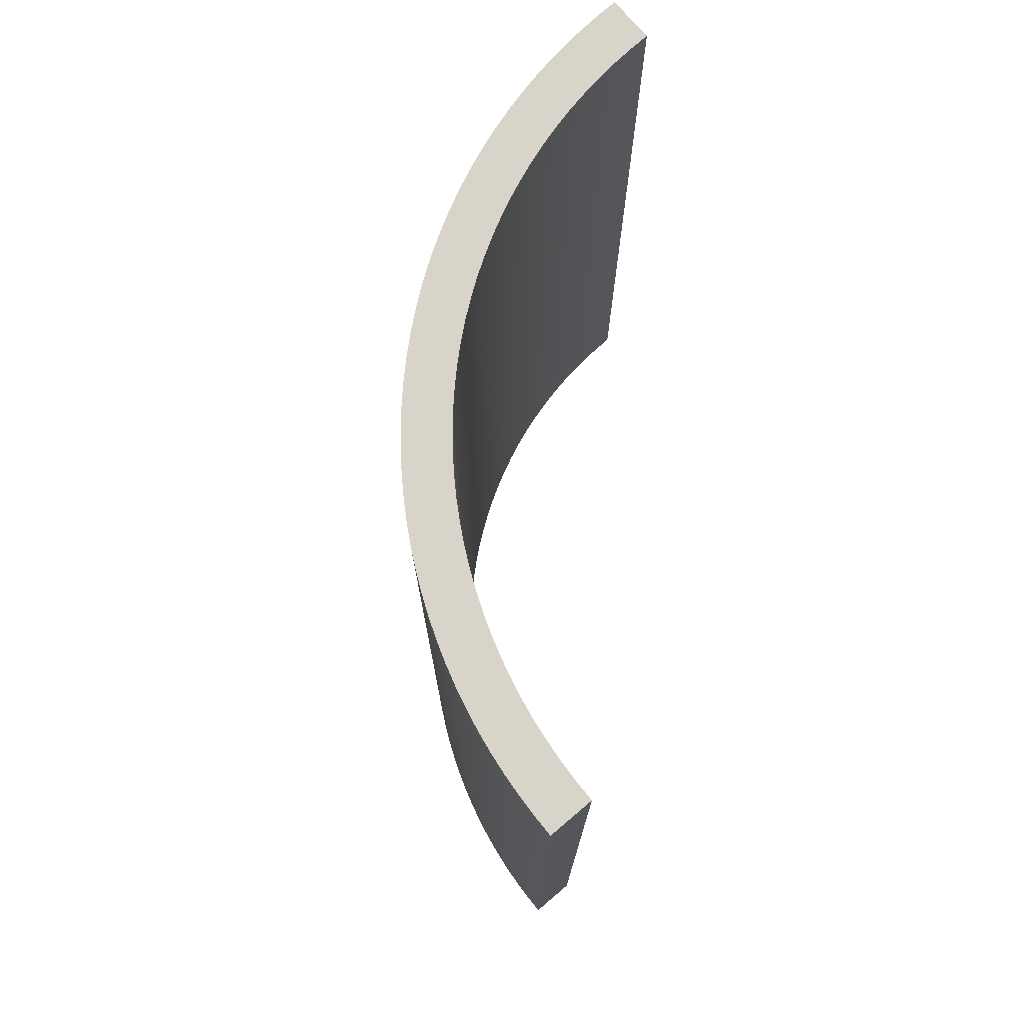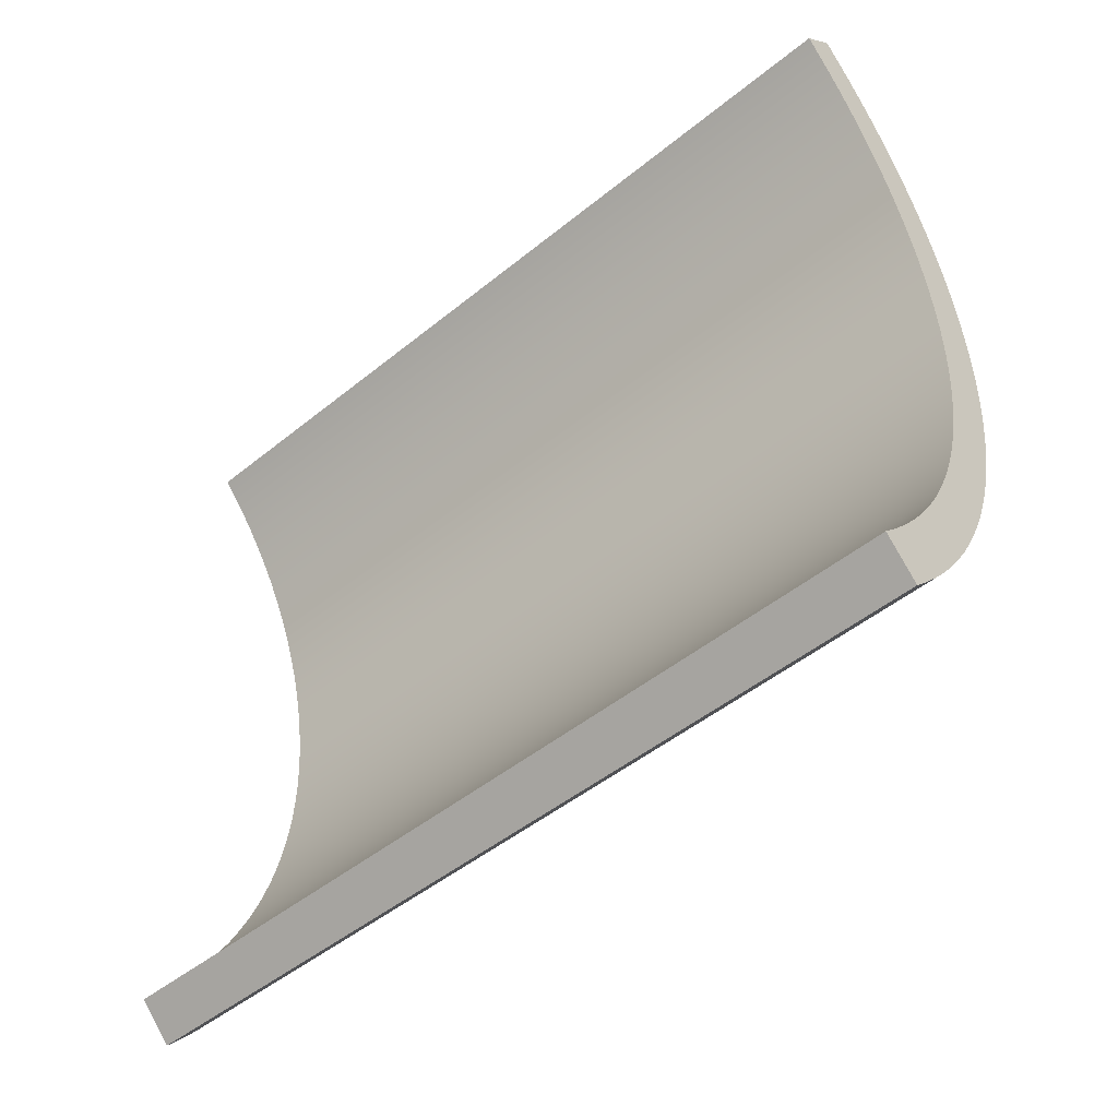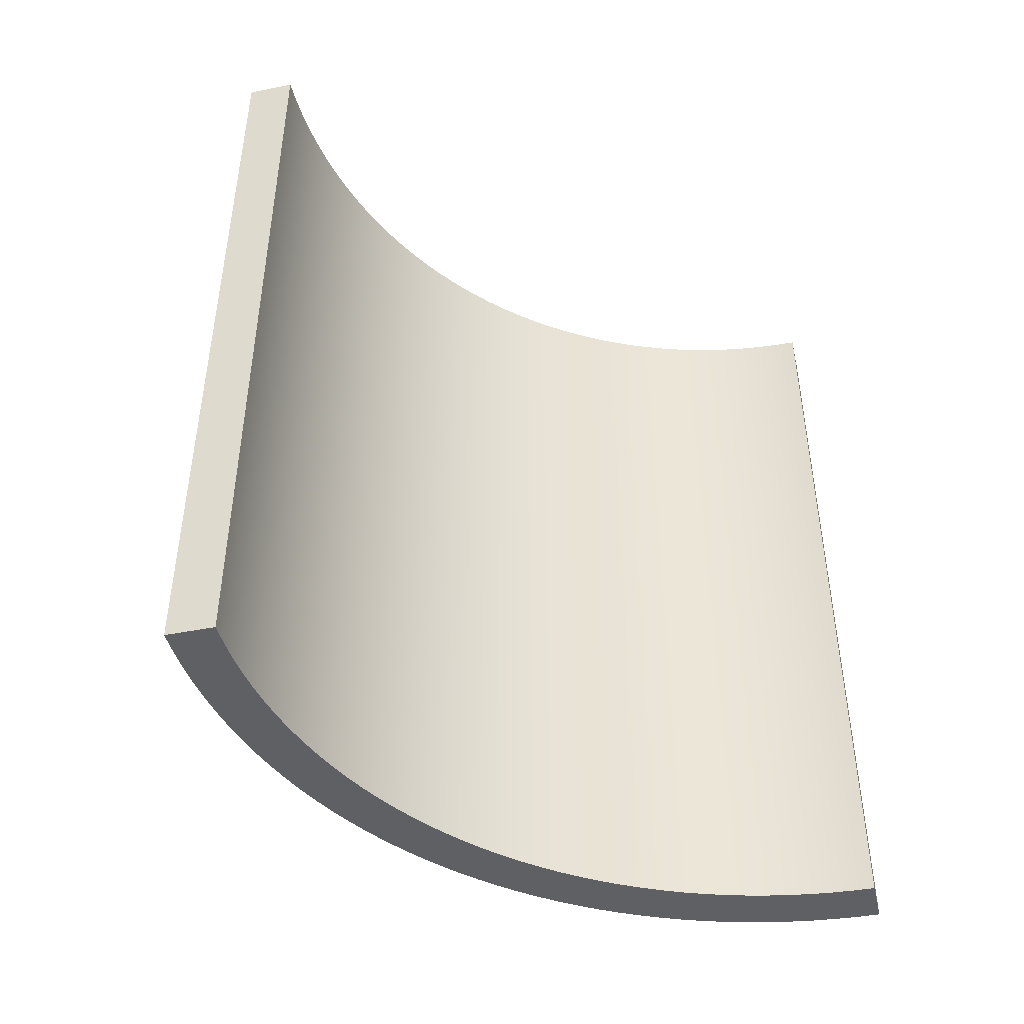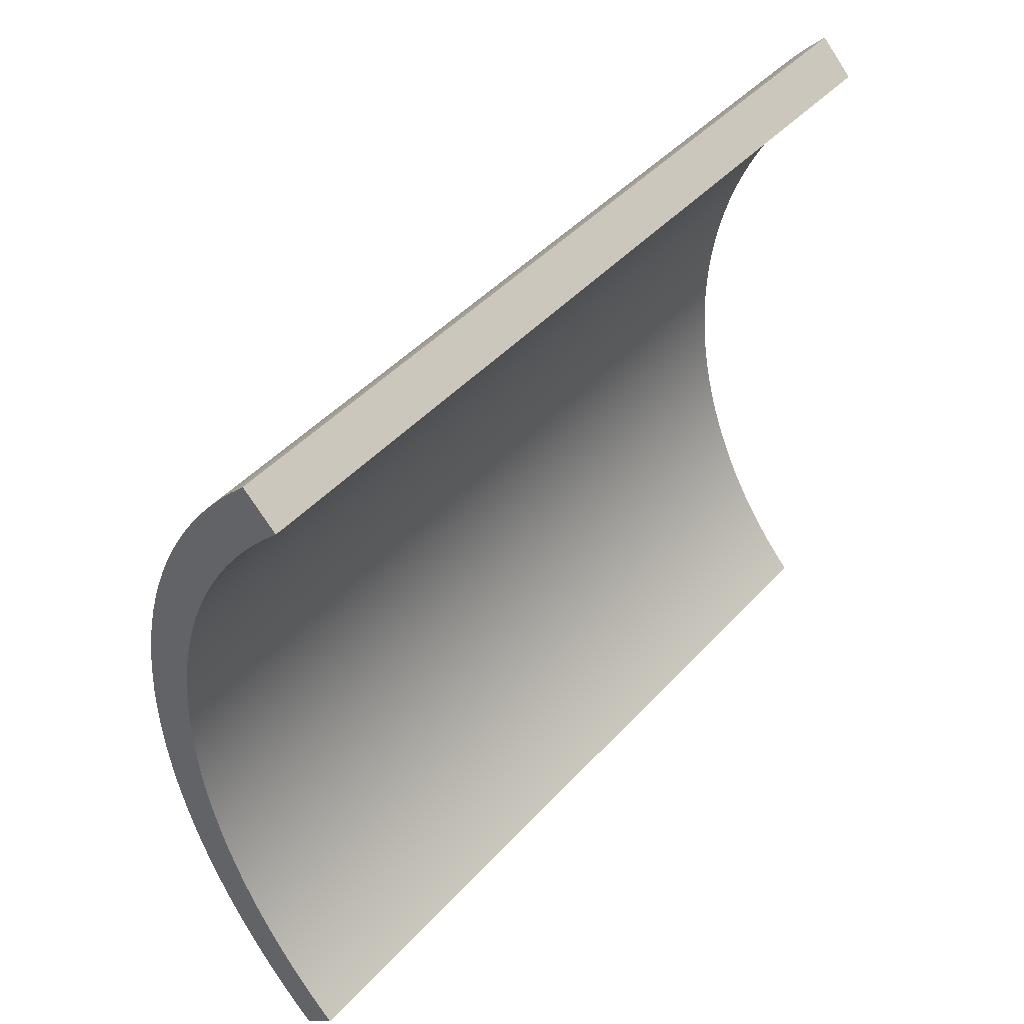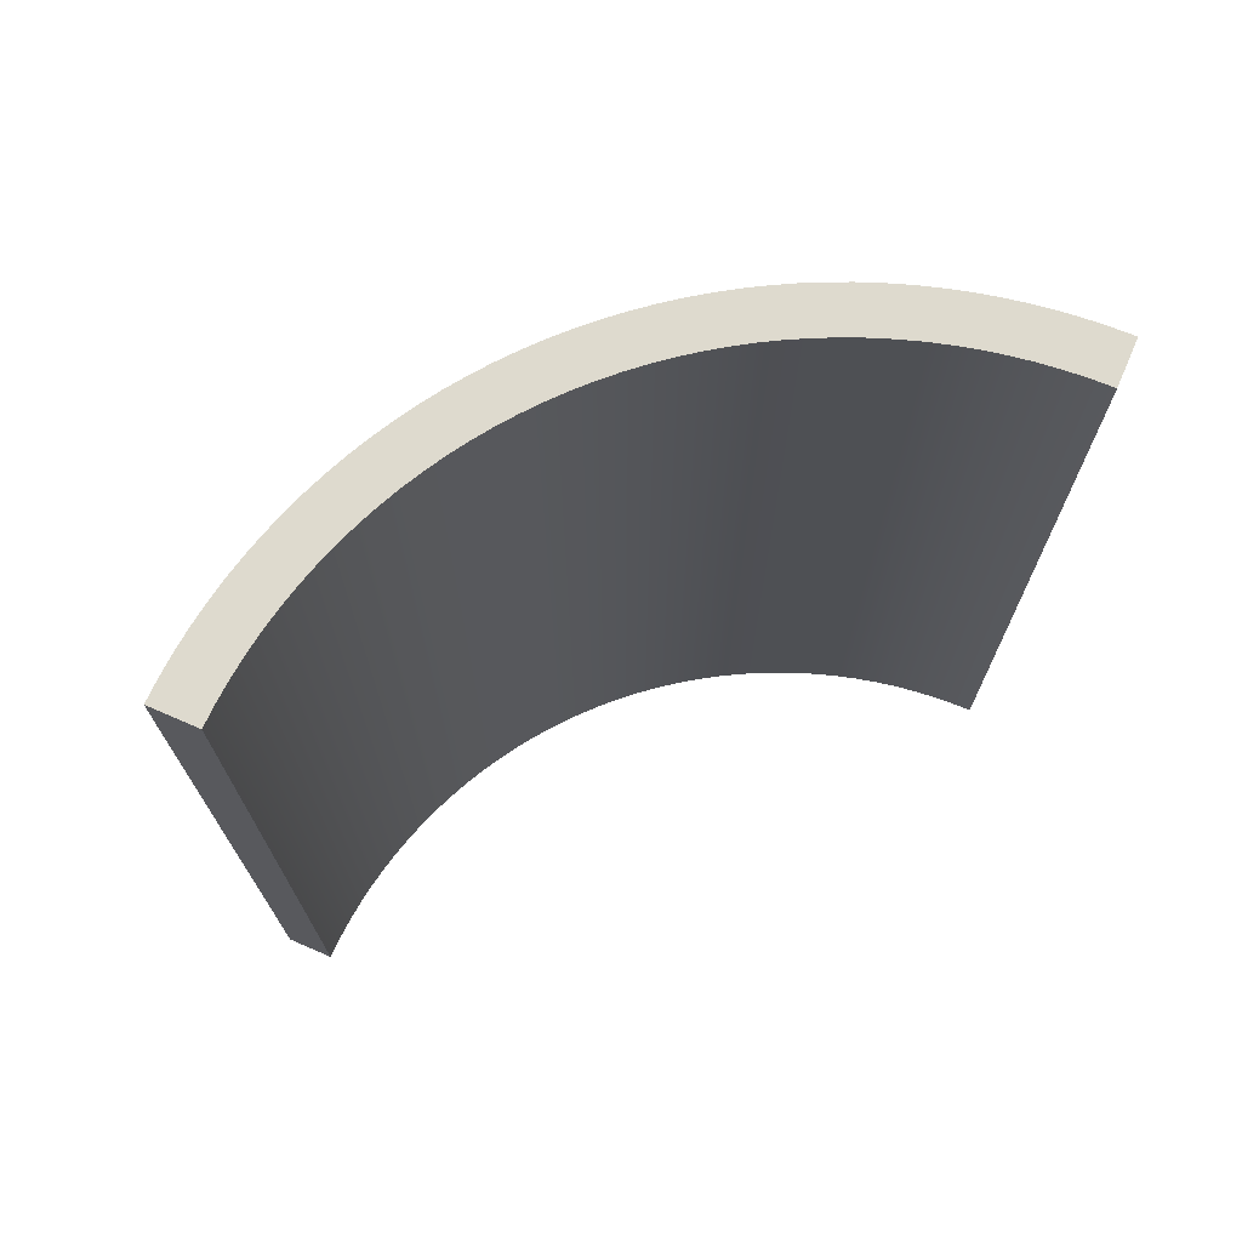
<metadata>
{"format":"obj","ext":"obj","renderer":"f3d","projection":"perspective","resolution":1024,"background":"white","views":[{"elev":74.8,"azim":-175.3,"up":"+Z"},{"elev":-47.9,"azim":-47.6,"up":"+Y"},{"elev":-45.3,"azim":-122.1,"up":"+Z"},{"elev":45.1,"azim":-140.7,"up":"+Y"},{"elev":71.2,"azim":-111.6,"up":"+Z"}]}
</metadata>
<code>
g Part 32
o mesh0
v 0.4111 -0.3785 0.9144
v 0.3951 -0.3951 0.9144
v 0.3951 -0.3951 1.829
v 0.4264 -0.3612 0.9144
v 0.4111 -0.3785 1.829
v 0.441 -0.3432 0.9144
v 0.4264 -0.3612 1.829
v 0.4548 -0.3247 0.9144
v 0.441 -0.3432 1.829
v 0.4678 -0.3056 0.9144
v 0.4548 -0.3247 1.829
v 0.48 -0.286 0.9144
v 0.4678 -0.3056 1.829
v 0.4914 -0.266 0.9144
v 0.48 -0.286 1.829
v 0.502 -0.2454 0.9144
v 0.4914 -0.266 1.829
v 0.5117 -0.2245 0.9144
v 0.502 -0.2454 1.829
v 0.5206 -0.2031 0.9144
v 0.5117 -0.2245 1.829
v 0.5285 -0.1814 0.9144
v 0.5206 -0.2031 1.829
v 0.5356 -0.1594 0.9144
v 0.5285 -0.1814 1.829
v 0.5417 -0.1372 0.9144
v 0.5356 -0.1594 1.829
v 0.5469 -0.1147 0.9144
v 0.5417 -0.1372 1.829
v 0.5512 -0.09198 0.9144
v 0.5469 -0.1147 1.829
v 0.5545 -0.06912 0.9144
v 0.5512 -0.09198 1.829
v 0.5569 -0.04615 0.9144
v 0.5545 -0.06912 1.829
v 0.5583 -0.02309 0.9144
v 0.5569 -0.04615 1.829
v 0.5588 -1.797e-16 0.9144
v 0.5583 -0.02309 1.829
v 0.5583 0.02309 0.9144
v 0.5588 -1.797e-16 1.829
v 0.5569 0.04615 0.9144
v 0.5583 0.02309 1.829
v 0.5545 0.06912 0.9144
v 0.5569 0.04615 1.829
v 0.5512 0.09198 0.9144
v 0.5545 0.06912 1.829
v 0.5469 0.1147 0.9144
v 0.5512 0.09198 1.829
v 0.5417 0.1372 0.9144
v 0.5469 0.1147 1.829
v 0.5356 0.1594 0.9144
v 0.5417 0.1372 1.829
v 0.5285 0.1814 0.9144
v 0.5356 0.1594 1.829
v 0.5206 0.2031 0.9144
v 0.5285 0.1814 1.829
v 0.5117 0.2245 0.9144
v 0.5206 0.2031 1.829
v 0.502 0.2454 0.9144
v 0.5117 0.2245 1.829
v 0.4914 0.266 0.9144
v 0.502 0.2454 1.829
v 0.48 0.286 0.9144
v 0.4914 0.266 1.829
v 0.4678 0.3056 0.9144
v 0.48 0.286 1.829
v 0.4548 0.3247 0.9144
v 0.4678 0.3056 1.829
v 0.441 0.3432 0.9144
v 0.4548 0.3247 1.829
v 0.4264 0.3612 0.9144
v 0.441 0.3432 1.829
v 0.4111 0.3785 0.9144
v 0.4264 0.3612 1.829
v 0.3951 0.3951 0.9144
v 0.4111 0.3785 1.829
v 0.3951 0.3951 1.829
f 1 2 3
f 4 1 5
f 6 4 7
f 8 6 9
f 10 8 11
f 12 10 13
f 14 12 15
f 16 14 17
f 18 16 19
f 20 18 21
f 22 20 23
f 24 22 25
f 26 24 27
f 28 26 29
f 30 28 31
f 32 30 33
f 34 32 35
f 36 34 37
f 38 36 39
f 40 38 41
f 42 40 43
f 44 42 45
f 46 44 47
f 48 46 49
f 50 48 51
f 52 50 53
f 54 52 55
f 56 54 57
f 58 56 59
f 60 58 61
f 62 60 63
f 64 62 65
f 66 64 67
f 68 66 69
f 70 68 71
f 72 70 73
f 74 72 75
f 76 74 77
f 77 78 76
f 75 77 74
f 73 75 72
f 71 73 70
f 69 71 68
f 67 69 66
f 65 67 64
f 63 65 62
f 61 63 60
f 59 61 58
f 57 59 56
f 55 57 54
f 53 55 52
f 51 53 50
f 49 51 48
f 47 49 46
f 45 47 44
f 43 45 42
f 41 43 40
f 39 41 38
f 37 39 36
f 35 37 34
f 33 35 32
f 31 33 30
f 29 31 28
f 27 29 26
f 25 27 24
f 23 25 22
f 21 23 20
f 19 21 18
f 17 19 16
f 15 17 14
f 13 15 12
f 11 13 10
f 9 11 8
f 7 9 6
f 5 7 4
f 3 5 1
o mesh1
v 0.6021 -0.09536 0.9144
v 0.5512 -0.09198 0.9144
v 0.5545 -0.06912 0.9144
v 0.5979 -0.1189 0.9144
v 0.5469 -0.1147 0.9144
v 0.6054 -0.07165 0.9144
v 0.5569 -0.04615 0.9144
v 0.6077 0.04783 0.9144
v 0.6091 0.02393 0.9144
v 0.5583 0.02309 0.9144
v 0.6096 7.465e-17 0.9144
v 0.5588 -1.797e-16 0.9144
v 0.6091 -0.02393 0.9144
v 0.5583 -0.02309 0.9144
v 0.6077 -0.04783 0.9144
v 0.5928 -0.1423 0.9144
v 0.5417 -0.1372 0.9144
v 0.4932 0.3583 0.9144
v 0.4548 0.3247 0.9144
v 0.441 0.3432 0.9144
v 0.5069 0.3387 0.9144
v 0.4678 0.3056 0.9144
v 0.6021 0.09536 0.9144
v 0.6054 0.07165 0.9144
v 0.5545 0.06912 0.9144
v 0.5569 0.04615 0.9144
v 0.5867 -0.1655 0.9144
v 0.5356 -0.1594 0.9144
v 0.5798 -0.1884 0.9144
v 0.5285 -0.1814 0.9144
v 0.5719 -0.211 0.9144
v 0.5206 -0.2031 0.9144
v 0.4476 0.4138 0.9144
v 0.4111 0.3785 0.9144
v 0.3951 0.3951 0.9144
v 0.4635 0.3959 0.9144
v 0.4264 0.3612 0.9144
v 0.4787 0.3774 0.9144
v 0.5198 0.3185 0.9144
v 0.48 0.286 0.9144
v 0.5319 0.2979 0.9144
v 0.4914 0.266 0.9144
v 0.5432 0.2768 0.9144
v 0.502 0.2454 0.9144
v 0.5536 0.2552 0.9144
v 0.5117 0.2245 0.9144
v 0.5632 -0.2333 0.9144
v 0.5536 -0.2552 0.9144
v 0.5117 -0.2245 0.9144
v 0.5632 0.2333 0.9144
v 0.5719 0.211 0.9144
v 0.5206 0.2031 0.9144
v 0.5432 -0.2768 0.9144
v 0.502 -0.2454 0.9144
v 0.5798 0.1884 0.9144
v 0.5285 0.1814 0.9144
v 0.5319 -0.2979 0.9144
v 0.4914 -0.266 0.9144
v 0.5198 -0.3185 0.9144
v 0.48 -0.286 0.9144
v 0.5069 -0.3387 0.9144
v 0.4678 -0.3056 0.9144
v 0.4932 -0.3583 0.9144
v 0.4548 -0.3247 0.9144
v 0.5867 0.1655 0.9144
v 0.5356 0.1594 0.9144
v 0.5928 0.1423 0.9144
v 0.5417 0.1372 0.9144
v 0.4787 -0.3774 0.9144
v 0.441 -0.3432 0.9144
v 0.4635 -0.3959 0.9144
v 0.4476 -0.4138 0.9144
v 0.4111 -0.3785 0.9144
v 0.4311 -0.4311 0.9144
v 0.3951 -0.3951 0.9144
v 0.5979 0.1189 0.9144
v 0.5469 0.1147 0.9144
v 0.5512 0.09198 0.9144
v 0.4264 -0.3612 0.9144
v 0.4311 0.4311 0.9144
f 79 80 81
f 82 83 80
f 84 81 85
f 80 79 82
f 86 87 88
f 87 89 90
f 91 92 90
f 93 85 92
f 81 84 79
f 94 95 83
f 96 97 98
f 99 100 97
f 101 102 103
f 102 86 104
f 90 88 87
f 92 91 93
f 83 82 94
f 105 106 95
f 107 108 106
f 109 110 108
f 111 112 113
f 114 115 112
f 116 98 115
f 97 96 99
f 117 118 100
f 119 120 118
f 121 122 120
f 123 124 122
f 104 103 102
f 90 89 91
f 95 94 105
f 108 107 109
f 125 126 127
f 112 111 114
f 98 116 96
f 118 117 119
f 122 121 123
f 128 129 130
f 88 104 86
f 106 105 107
f 110 109 125
f 126 131 132
f 115 114 116
f 120 119 121
f 124 123 128
f 129 133 134
f 85 93 84
f 132 127 126
f 131 135 136
f 135 137 138
f 137 139 140
f 139 141 142
f 100 99 117
f 134 130 129
f 133 143 144
f 143 145 146
f 127 110 125
f 138 136 135
f 142 140 139
f 141 147 148
f 149 150 151
f 150 152 153
f 130 124 128
f 146 144 143
f 145 154 155
f 154 101 156
f 136 132 131
f 148 142 141
f 147 149 157
f 153 151 150
f 144 134 133
f 156 155 154
f 140 138 137
f 151 157 149
f 155 146 145
f 157 148 147
f 103 156 101
f 113 158 111
o mesh2
v 0.4311 0.4311 0.9144
v 0.4311 0.4311 1.829
v 0.4476 0.4138 1.829
v 0.4476 0.4138 0.9144
v 0.4635 0.3959 1.829
v 0.4635 0.3959 0.9144
v 0.4787 0.3774 1.829
v 0.4787 0.3774 0.9144
v 0.4932 0.3583 1.829
v 0.4932 0.3583 0.9144
v 0.5069 0.3387 1.829
v 0.5069 0.3387 0.9144
v 0.5198 0.3185 1.829
v 0.5198 0.3185 0.9144
v 0.5319 0.2979 1.829
v 0.5319 0.2979 0.9144
v 0.5432 0.2768 1.829
v 0.5432 0.2768 0.9144
v 0.5536 0.2552 1.829
v 0.5536 0.2552 0.9144
v 0.5632 0.2333 1.829
v 0.5632 0.2333 0.9144
v 0.5719 0.211 1.829
v 0.5719 0.211 0.9144
v 0.5798 0.1884 1.829
v 0.5798 0.1884 0.9144
v 0.5867 0.1655 1.829
v 0.5867 0.1655 0.9144
v 0.5928 0.1423 1.829
v 0.5928 0.1423 0.9144
v 0.5979 0.1189 1.829
v 0.5979 0.1189 0.9144
v 0.6021 0.09536 1.829
v 0.6021 0.09536 0.9144
v 0.6054 0.07165 1.829
v 0.6054 0.07165 0.9144
v 0.6077 0.04783 1.829
v 0.6077 0.04783 0.9144
v 0.6091 0.02393 1.829
v 0.6091 0.02393 0.9144
v 0.6096 7.465e-17 1.829
v 0.6096 7.465e-17 0.9144
v 0.6091 -0.02393 1.829
v 0.6091 -0.02393 0.9144
v 0.6077 -0.04783 1.829
v 0.6077 -0.04783 0.9144
v 0.6054 -0.07165 1.829
v 0.6054 -0.07165 0.9144
v 0.6021 -0.09536 1.829
v 0.6021 -0.09536 0.9144
v 0.5979 -0.1189 1.829
v 0.5979 -0.1189 0.9144
v 0.5928 -0.1423 1.829
v 0.5928 -0.1423 0.9144
v 0.5867 -0.1655 1.829
v 0.5867 -0.1655 0.9144
v 0.5798 -0.1884 1.829
v 0.5798 -0.1884 0.9144
v 0.5719 -0.211 1.829
v 0.5719 -0.211 0.9144
v 0.5632 -0.2333 1.829
v 0.5632 -0.2333 0.9144
v 0.5536 -0.2552 1.829
v 0.5536 -0.2552 0.9144
v 0.5432 -0.2768 1.829
v 0.5432 -0.2768 0.9144
v 0.5319 -0.2979 1.829
v 0.5319 -0.2979 0.9144
v 0.5198 -0.3185 1.829
v 0.5198 -0.3185 0.9144
v 0.5069 -0.3387 1.829
v 0.5069 -0.3387 0.9144
v 0.4932 -0.3583 1.829
v 0.4932 -0.3583 0.9144
v 0.4787 -0.3774 1.829
v 0.4787 -0.3774 0.9144
v 0.4635 -0.3959 1.829
v 0.4635 -0.3959 0.9144
v 0.4476 -0.4138 1.829
v 0.4476 -0.4138 0.9144
v 0.4311 -0.4311 1.829
v 0.4311 -0.4311 0.9144
f 159 160 161
f 162 161 163
f 164 163 165
f 166 165 167
f 168 167 169
f 170 169 171
f 172 171 173
f 174 173 175
f 176 175 177
f 178 177 179
f 180 179 181
f 182 181 183
f 184 183 185
f 186 185 187
f 188 187 189
f 190 189 191
f 192 191 193
f 194 193 195
f 196 195 197
f 198 197 199
f 200 199 201
f 202 201 203
f 204 203 205
f 206 205 207
f 208 207 209
f 210 209 211
f 212 211 213
f 214 213 215
f 216 215 217
f 218 217 219
f 220 219 221
f 222 221 223
f 224 223 225
f 226 225 227
f 228 227 229
f 230 229 231
f 232 231 233
f 234 233 235
f 236 235 237
f 238 237 239
f 239 240 238
f 237 238 236
f 235 236 234
f 233 234 232
f 231 232 230
f 229 230 228
f 227 228 226
f 225 226 224
f 223 224 222
f 221 222 220
f 219 220 218
f 217 218 216
f 215 216 214
f 213 214 212
f 211 212 210
f 209 210 208
f 207 208 206
f 205 206 204
f 203 204 202
f 201 202 200
f 199 200 198
f 197 198 196
f 195 196 194
f 193 194 192
f 191 192 190
f 189 190 188
f 187 188 186
f 185 186 184
f 183 184 182
f 181 182 180
f 179 180 178
f 177 178 176
f 175 176 174
f 173 174 172
f 171 172 170
f 169 170 168
f 167 168 166
f 165 166 164
f 163 164 162
f 161 162 159
o mesh3
v 0.5979 -0.1189 1.829
v 0.6021 -0.09536 1.829
v 0.5512 -0.09198 1.829
v 0.6054 -0.07165 1.829
v 0.5545 -0.06912 1.829
v 0.6077 -0.04783 1.829
v 0.5569 -0.04615 1.829
v 0.5069 -0.3387 1.829
v 0.4678 -0.3056 1.829
v 0.4548 -0.3247 1.829
v 0.5198 -0.3185 1.829
v 0.48 -0.286 1.829
v 0.5928 -0.1423 1.829
v 0.5469 -0.1147 1.829
v 0.6091 -0.02393 1.829
v 0.5583 -0.02309 1.829
v 0.6096 7.465e-17 1.829
v 0.5588 -1.797e-16 1.829
v 0.6091 0.02393 1.829
v 0.5583 0.02309 1.829
v 0.6077 0.04783 1.829
v 0.5569 0.04615 1.829
v 0.5632 0.2333 1.829
v 0.5117 0.2245 1.829
v 0.5206 0.2031 1.829
v 0.5536 0.2552 1.829
v 0.5432 0.2768 1.829
v 0.502 0.2454 1.829
v 0.5319 0.2979 1.829
v 0.4914 0.266 1.829
v 0.5198 0.3185 1.829
v 0.48 0.286 1.829
v 0.5069 0.3387 1.829
v 0.4678 0.3056 1.829
v 0.4932 0.3583 1.829
v 0.4548 0.3247 1.829
v 0.4787 0.3774 1.829
v 0.441 0.3432 1.829
v 0.4932 -0.3583 1.829
v 0.441 -0.3432 1.829
v 0.5319 -0.2979 1.829
v 0.4914 -0.266 1.829
v 0.5432 -0.2768 1.829
v 0.502 -0.2454 1.829
v 0.5632 -0.2333 1.829
v 0.5206 -0.2031 1.829
v 0.5117 -0.2245 1.829
v 0.5719 -0.211 1.829
v 0.5798 -0.1884 1.829
v 0.5285 -0.1814 1.829
v 0.5867 -0.1655 1.829
v 0.5356 -0.1594 1.829
v 0.5417 -0.1372 1.829
v 0.6054 0.07165 1.829
v 0.5545 0.06912 1.829
v 0.6021 0.09536 1.829
v 0.5512 0.09198 1.829
v 0.5719 0.211 1.829
v 0.5285 0.1814 1.829
v 0.4635 0.3959 1.829
v 0.4264 0.3612 1.829
v 0.5536 -0.2552 1.829
v 0.4476 0.4138 1.829
v 0.4111 0.3785 1.829
v 0.5979 0.1189 1.829
v 0.5469 0.1147 1.829
v 0.5928 0.1423 1.829
v 0.5417 0.1372 1.829
v 0.5867 0.1655 1.829
v 0.5356 0.1594 1.829
v 0.5798 0.1884 1.829
v 0.4635 -0.3959 1.829
v 0.4264 -0.3612 1.829
v 0.4111 -0.3785 1.829
v 0.4787 -0.3774 1.829
v 0.4311 0.4311 1.829
v 0.3951 0.3951 1.829
v 0.4476 -0.4138 1.829
v 0.3951 -0.3951 1.829
v 0.4311 -0.4311 1.829
f 241 242 243
f 242 244 245
f 245 243 242
f 244 246 247
f 248 249 250
f 251 252 249
f 253 241 254
f 247 245 244
f 246 255 256
f 255 257 258
f 259 260 258
f 261 262 260
f 263 264 265
f 266 267 268
f 267 269 270
f 269 271 272
f 271 273 274
f 273 275 276
f 275 277 278
f 279 250 280
f 249 248 251
f 281 282 252
f 283 284 282
f 285 286 287
f 288 289 290
f 289 291 292
f 291 253 293
f 243 254 241
f 258 256 255
f 260 259 261
f 294 295 262
f 296 297 295
f 298 265 299
f 265 298 263
f 270 268 267
f 274 272 271
f 278 276 275
f 277 300 301
f 250 279 248
f 282 281 283
f 302 287 284
f 287 302 285
f 292 290 289
f 254 293 253
f 258 257 259
f 295 294 296
f 263 266 264
f 272 270 269
f 301 278 277
f 300 303 304
f 252 251 281
f 285 288 286
f 293 292 291
f 262 261 294
f 305 306 297
f 307 308 306
f 309 310 308
f 311 299 310
f 268 264 266
f 304 301 300
f 312 313 314
f 315 280 313
f 284 283 302
f 256 247 246
f 306 305 307
f 310 309 311
f 276 274 273
f 303 316 317
f 313 312 315
f 290 286 288
f 308 307 309
f 317 304 303
f 280 315 279
f 299 311 298
f 318 314 319
f 297 296 305
f 314 318 312
f 319 320 318
o mesh4
v 0.4311 0.4311 1.829
v 0.4311 0.4311 0.9144
v 0.3951 0.3951 0.9144
v 0.3951 0.3951 1.829
f 321 322 323
f 323 324 321
o mesh5
v 0.4311 -0.4311 1.829
v 0.3951 -0.3951 1.829
v 0.3951 -0.3951 0.9144
v 0.4311 -0.4311 0.9144
f 325 326 327
f 327 328 325

</code>
